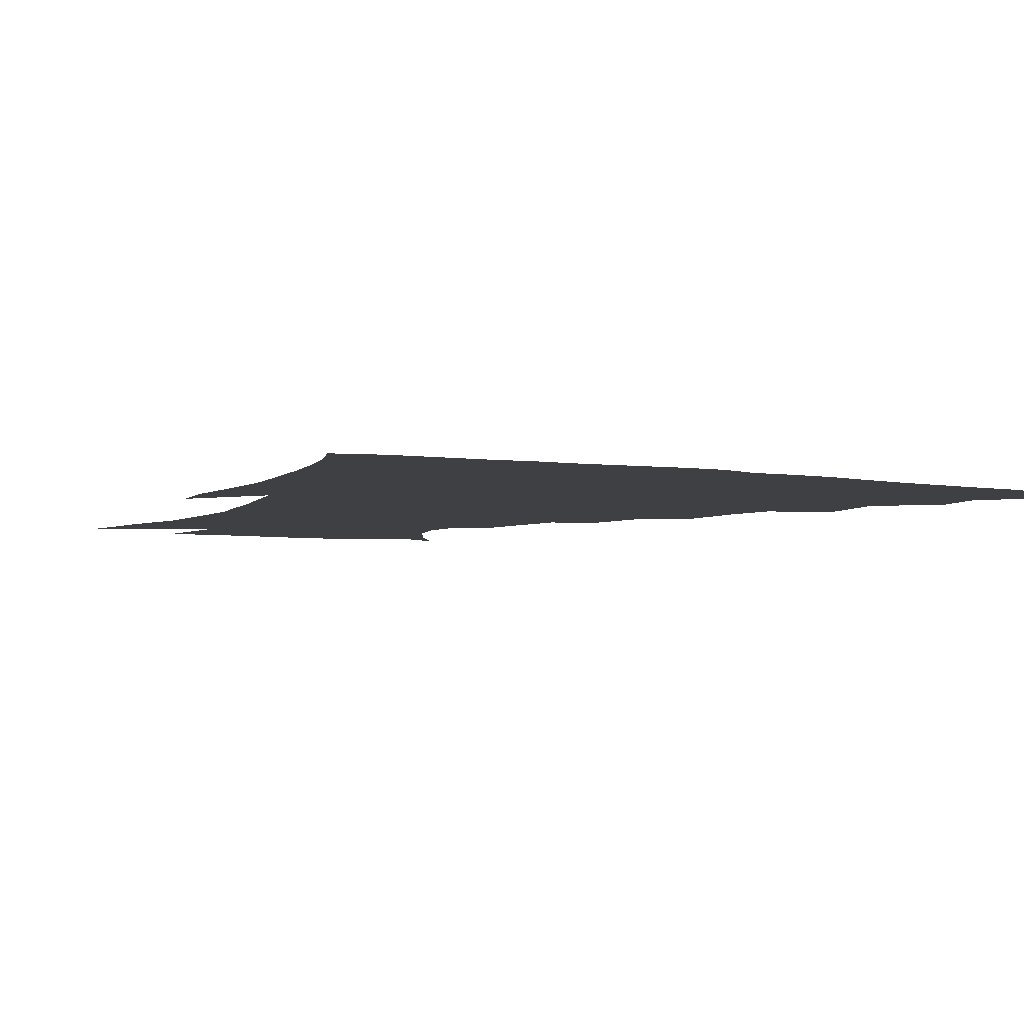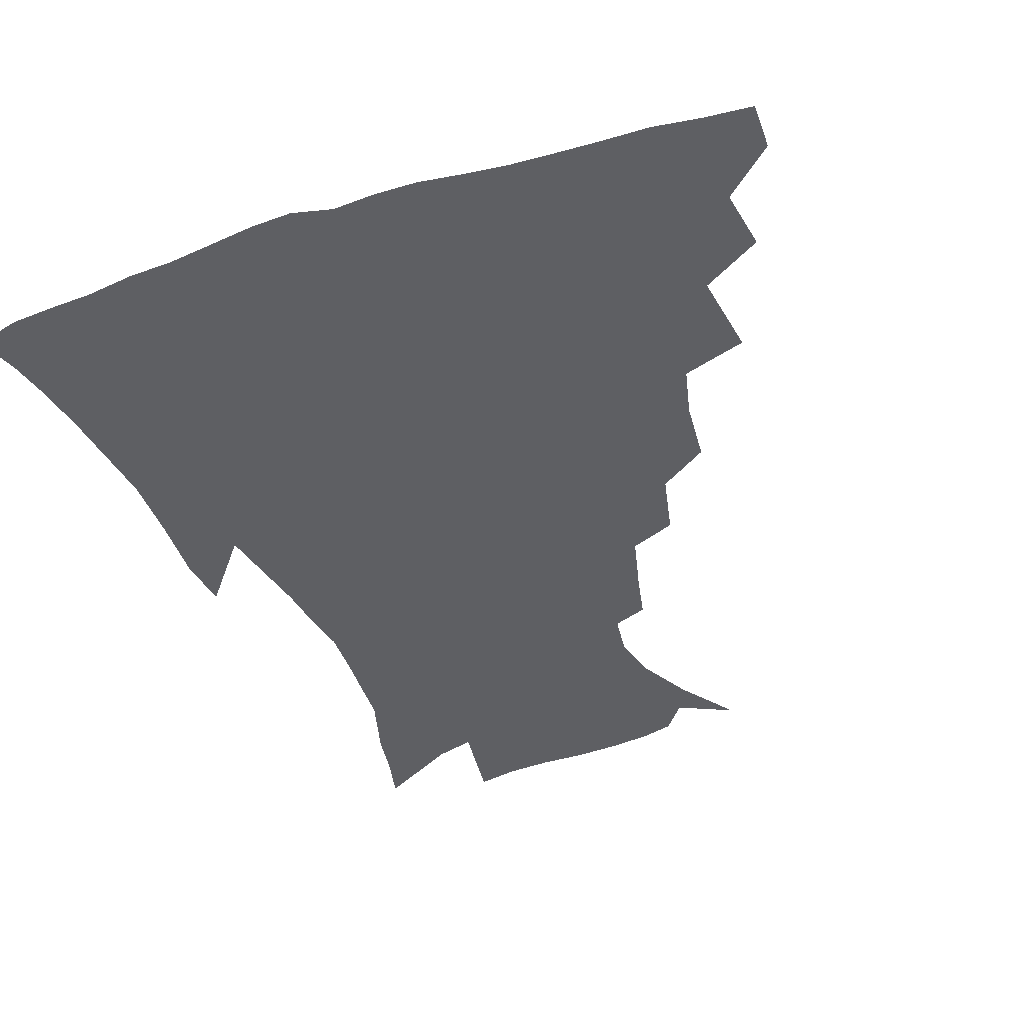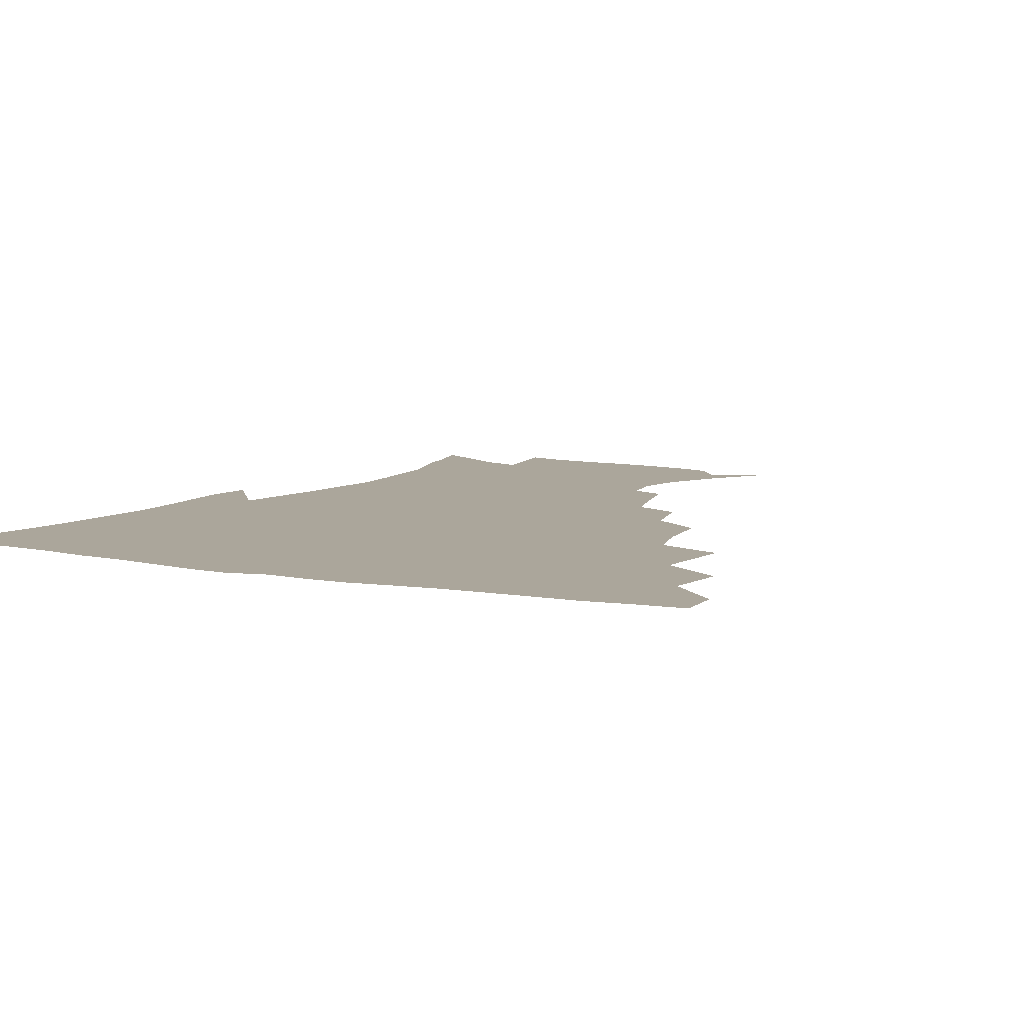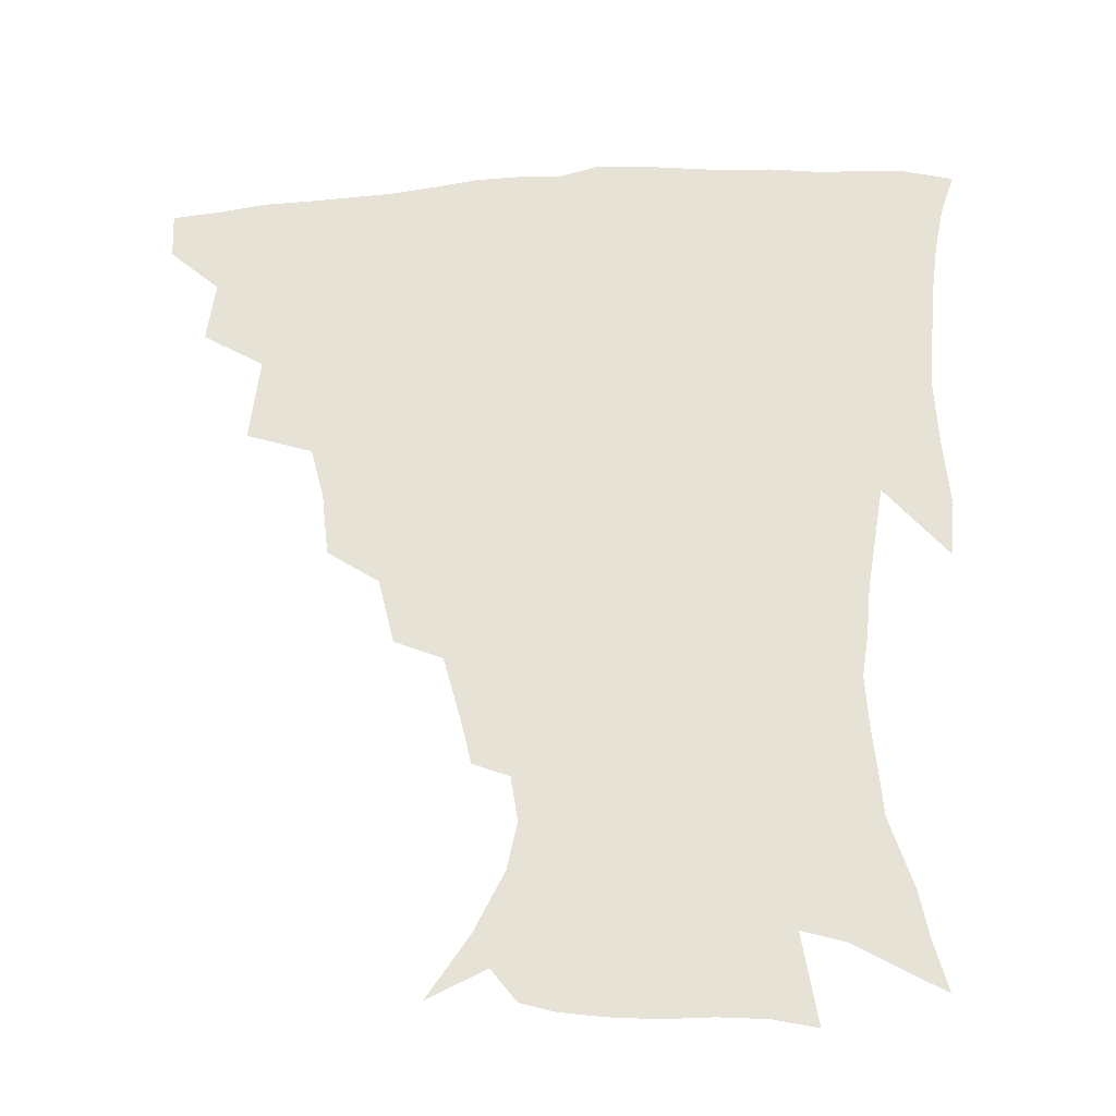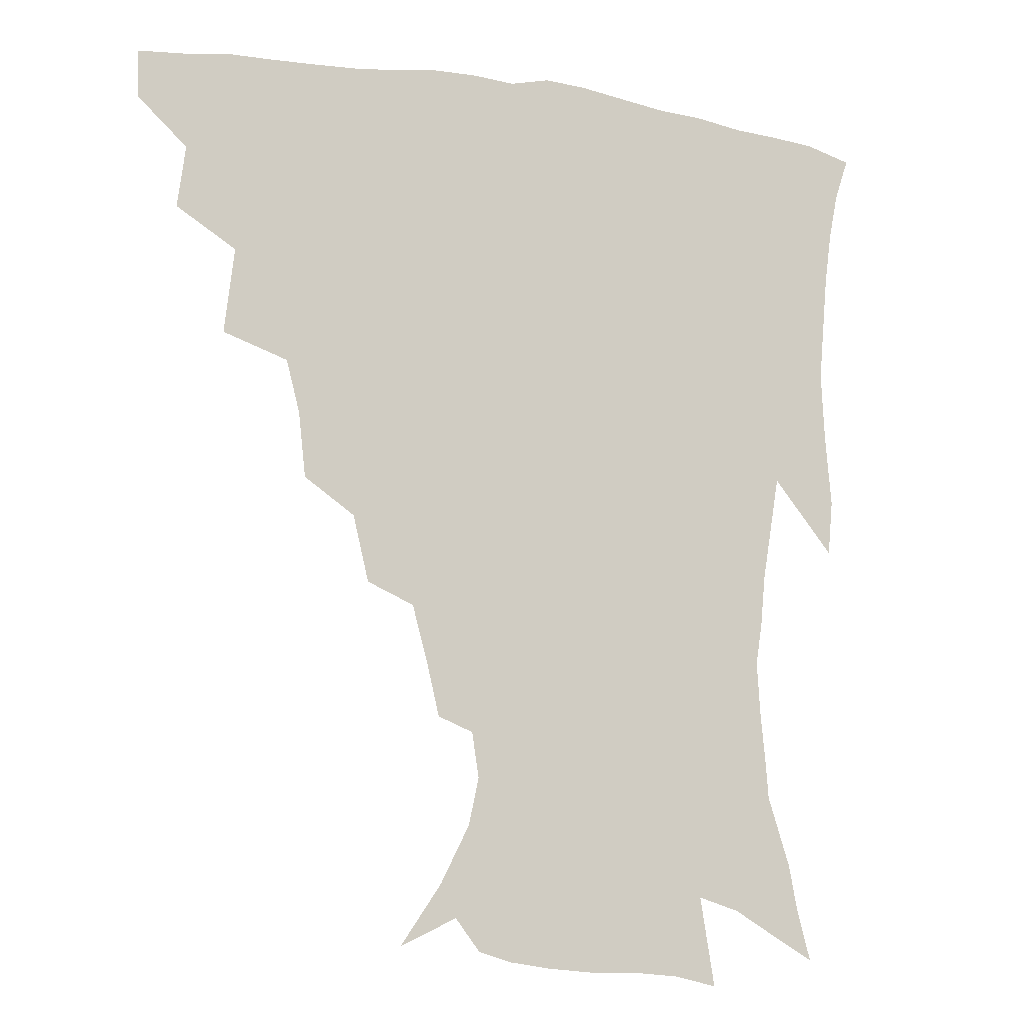
<metadata>
{"format":"obj","ext":"obj","renderer":"f3d","projection":"perspective","resolution":1024,"background":"white","views":[{"elev":-4.9,"azim":152.0,"up":"+Z"},{"elev":-40.7,"azim":-159.0,"up":"+Z"},{"elev":7.9,"azim":-151.8,"up":"+Z"},{"elev":-32.0,"azim":5.4,"up":"+Y"},{"elev":-11.8,"azim":-21.2,"up":"+Y"}]}
</metadata>
<code>
v 436.8 416.9 0
v 436.1 433 0
v 451 380.2 0
v 453.6 401.3 0
v 453.8 418.3 0
v 452.1 434.3 0
v 468 338.7 0
v 471.3 367.6 0
v 471.9 387.7 0
v 470.1 403.5 0
v 469.1 419.5 0
v 467.8 436.5 0
v 496.9 291.8 0
v 494.4 313.6 0
v 489.9 331.1 0
v 488.7 353.7 0
v 488.8 373.9 0
v 487.9 390.5 0
v 485.9 405.4 0
v 484.4 420.9 0
v 483.4 436.8 0
v 519.3 257.9 0
v 513.9 280 0
v 509.5 299 0
v 510.2 328.7 0
v 505.4 341 0
v 505.6 361.5 0
v 504 376.9 0
v 502.5 391.9 0
v 501.2 406.7 0
v 500.1 421.3 0
v 498.6 437.3 0
v 544.4 214.2 0
v 540.4 231.1 0
v 535 251 0
v 529.9 272.6 0
v 526 291.2 0
v 524.3 313.6 0
v 523.2 334 0
v 520.2 346.9 0
v 520.7 365.7 0
v 518.7 379.3 0
v 517.2 393.5 0
v 515.8 407.9 0
v 514.6 422.6 0
v 513.4 438 0
v 531.8 138.9 0
v 545.5 159.1 0
v 555.2 178.6 0
v 558.6 194.3 0
v 556.3 209.4 0
v 552.6 228.4 0
v 548.6 244.3 0
v 544.6 263.6 0
v 541.1 280.8 0
v 539.1 302.4 0
v 537.1 318.8 0
v 535.9 336.1 0
v 535 352 0
v 534.4 367.2 0
v 533.2 381 0
v 531.4 394.8 0
v 530.4 408.9 0
v 529.1 423.7 0
v 527.9 439.7 0
v 550.8 148.2 0
v 562.1 169.9 0
v 566.7 188.3 0
v 566.2 201.4 0
v 564.2 219.7 0
v 561.5 238.7 0
v 558.2 253.7 0
v 555.1 269.6 0
v 552.9 288.9 0
v 551.3 307.2 0
v 550.3 324 0
v 549.4 339.6 0
v 548.7 354.4 0
v 549 369.9 0
v 547.7 382.4 0
v 546.2 395.7 0
v 545.1 409.8 0
v 543.3 425.4 0
v 542 441.7 0
v 559 137.4 0
v 566.6 154.9 0
v 573.9 176.4 0
v 575.7 193.9 0
v 575.1 210.3 0
v 573 227.4 0
v 571 244.1 0
v 568.4 259.6 0
v 566.4 277.6 0
v 565 295.4 0
v 563.6 310.1 0
v 562.8 326.7 0
v 562.5 341.9 0
v 561.9 355.4 0
v 561.8 370.3 0
v 561.1 383.1 0
v 560.2 396.3 0
v 559.9 409.7 0
v 558.5 424.2 0
v 556.1 441.9 0
v 570.2 134.1 0
v 580.5 161.1 0
v 584.3 180.8 0
v 584.5 195 0
v 584 217.2 0
v 582.4 229.5 0
v 580.7 247 0
v 578.9 263.3 0
v 577.4 280.6 0
v 576.5 298.2 0
v 576.2 314.5 0
v 575.1 326.7 0
v 575.2 342.9 0
v 575.1 356.7 0
v 575.1 370.6 0
v 574.7 383.6 0
v 574.3 396.8 0
v 573.8 410.2 0
v 572.4 424.7 0
v 570.5 440.9 0
v 584.1 132.1 0
v 592 162.7 0
v 594 183 0
v 594.2 198.6 0
v 593.1 216.9 0
v 592.1 230.4 0
v 590.5 250.3 0
v 589.5 267.1 0
v 588.7 283.2 0
v 588.1 298.8 0
v 588 316.3 0
v 588.1 330.5 0
v 588.3 345.2 0
v 588.4 358.2 0
v 588.6 371.3 0
v 588.7 384.2 0
v 588.5 397.1 0
v 587.8 410.4 0
v 586.2 425.9 0
v 583.9 444.2 0
v 599.4 130.9 0
v 603.3 163.2 0
v 603.9 184.1 0
v 603.6 204.1 0
v 602.9 218.1 0
v 602 234.4 0
v 600.7 251.6 0
v 600 267.8 0
v 599.8 284.2 0
v 599.7 300.3 0
v 599.8 316.4 0
v 600.2 329.9 0
v 600.6 344.6 0
v 601 357.6 0
v 601.7 371.5 0
v 602.2 384.6 0
v 602.2 397.4 0
v 601.5 411.3 0
v 600.4 425.9 0
v 598 443.4 0
v 615.1 130.9 0
v 614.7 162.8 0
v 614 184.1 0
v 613.4 200.7 0
v 612.4 218.3 0
v 611.5 236.8 0
v 610.8 253.8 0
v 610.9 267.1 0
v 610.6 284.6 0
v 611.1 299.9 0
v 611.4 315.8 0
v 612.3 331 0
v 612.9 344.4 0
v 613.8 358.2 0
v 614.6 371.4 0
v 615.5 384.7 0
v 615.9 397.4 0
v 616 410.6 0
v 614.8 425.6 0
v 613.2 441.3 0
v 630.2 129.8 0
v 626.8 159.5 0
v 624.6 181 0
v 623.3 198.9 0
v 621.9 218 0
v 621.1 235.8 0
v 621 250.9 0
v 621.3 266.8 0
v 621.7 281.8 0
v 622.4 297.5 0
v 623.2 312.6 0
v 623.9 329.7 0
v 625 344 0
v 626.1 357.1 0
v 627.2 371.2 0
v 628.5 384.3 0
v 629.3 397 0
v 630.1 410.1 0
v 630.2 423.9 0
v 628.9 439.1 0
v 644.2 126.6 0
v 639.4 156.3 0
v 635.6 177.9 0
v 633.2 197.3 0
v 631.5 215.7 0
v 630.7 233.2 0
v 631.2 246.9 0
v 631.2 264.7 0
v 632.5 278.8 0
v 633.5 294.3 0
v 634.8 309.3 0
v 635.5 326.8 0
v 636.6 342.9 0
v 638.3 355.4 0
v 639.8 368.9 0
v 641.2 383.4 0
v 643.2 396.9 0
v 644.4 409.1 0
v 644.9 422.5 0
v 643.6 438.3 0
v 653.2 151.9 0
v 648 172 0
v 644.8 190.5 0
v 641.6 211.1 0
v 640.9 227.1 0
v 641.3 241.4 0
v 641.7 258.1 0
v 642.8 274 0
v 644.1 290.9 0
v 645.7 307.5 0
v 647.5 322.5 0
v 648.6 338.7 0
v 650.2 353.9 0
v 651.9 367.7 0
v 653.8 382 0
v 655.7 395.2 0
v 657.4 408.1 0
v 658.9 421.5 0
v 659.9 435.9 0
v 667.7 143.2 0
v 660.6 165.4 0
v 656.1 184.8 0
v 652.9 202.8 0
v 651.6 219.3 0
v 651.2 235 0
v 652 249.7 0
v 652.9 267.3 0
v 654.6 284.1 0
v 657 300.3 0
v 659.4 316.4 0
v 660.6 333.4 0
v 661.9 350.5 0
v 663.6 366.5 0
v 666 379.8 0
v 668.2 393.8 0
v 670.6 406.4 0
v 672.6 419.7 0
v 674.4 435 0
v 681 135.4 0
v 676.5 152.5 0
v 673.7 167.4 0
v 666.4 191 0
v 665.4 204.2 0
v 663.9 220.4 0
v 662.8 238.1 0
v 665 251.6 0
v 666.6 269.1 0
v 669.5 286.1 0
v 672.6 304.6 0
v 673.2 324.4 0
v 675 341.3 0
v 676.5 358.5 0
v 678.3 375 0
v 680.4 390.8 0
v 683.6 404.2 0
v 686 417.4 0
v 689.2 433.7 0
v 692.8 279.5 0
v 694.5 297.9 0
v 692.5 322.1 0
v 691.5 345 0
v 693.1 363.3 0
v 694.7 382 0
v 697.2 399.8 0
v 700.1 414.9 0
v 704.9 429.3 0
f 4 5 1
f 1 5 2
f 5 6 2
f 8 9 3
f 3 9 4
f 9 10 4
f 4 10 5
f 10 11 5
f 5 11 6
f 11 12 6
f 15 16 7
f 7 16 8
f 16 17 8
f 8 17 9
f 17 18 9
f 9 18 10
f 18 19 10
f 10 19 11
f 19 20 11
f 11 20 12
f 20 21 12
f 23 24 13
f 13 24 14
f 24 25 14
f 14 25 15
f 25 26 15
f 15 26 16
f 26 27 16
f 16 27 17
f 27 28 17
f 17 28 18
f 28 29 18
f 18 29 19
f 29 30 19
f 19 30 20
f 30 31 20
f 20 31 21
f 31 32 21
f 35 36 22
f 22 36 23
f 36 37 23
f 23 37 24
f 37 38 24
f 24 38 25
f 38 39 25
f 25 39 26
f 39 40 26
f 26 40 27
f 40 41 27
f 27 41 28
f 41 42 28
f 28 42 29
f 42 43 29
f 29 43 30
f 43 44 30
f 30 44 31
f 44 45 31
f 31 45 32
f 45 46 32
f 51 52 33
f 33 52 34
f 52 53 34
f 34 53 35
f 53 54 35
f 35 54 36
f 54 55 36
f 36 55 37
f 55 56 37
f 37 56 38
f 56 57 38
f 38 57 39
f 57 58 39
f 39 58 40
f 58 59 40
f 40 59 41
f 59 60 41
f 41 60 42
f 60 61 42
f 42 61 43
f 61 62 43
f 43 62 44
f 62 63 44
f 44 63 45
f 63 64 45
f 45 64 46
f 64 65 46
f 47 66 48
f 66 67 48
f 48 67 49
f 67 68 49
f 49 68 50
f 68 69 50
f 50 69 51
f 69 70 51
f 51 70 52
f 70 71 52
f 52 71 53
f 71 72 53
f 53 72 54
f 72 73 54
f 54 73 55
f 73 74 55
f 55 74 56
f 74 75 56
f 56 75 57
f 75 76 57
f 57 76 58
f 76 77 58
f 58 77 59
f 77 78 59
f 59 78 60
f 78 79 60
f 60 79 61
f 79 80 61
f 61 80 62
f 80 81 62
f 62 81 63
f 81 82 63
f 63 82 64
f 82 83 64
f 64 83 65
f 83 84 65
f 85 86 66
f 66 86 67
f 86 87 67
f 67 87 68
f 87 88 68
f 68 88 69
f 88 89 69
f 69 89 70
f 89 90 70
f 70 90 71
f 90 91 71
f 71 91 72
f 91 92 72
f 72 92 73
f 92 93 73
f 73 93 74
f 93 94 74
f 74 94 75
f 94 95 75
f 75 95 76
f 95 96 76
f 76 96 77
f 96 97 77
f 77 97 78
f 97 98 78
f 78 98 79
f 98 99 79
f 79 99 80
f 99 100 80
f 80 100 81
f 100 101 81
f 81 101 82
f 101 102 82
f 82 102 83
f 102 103 83
f 83 103 84
f 103 104 84
f 85 105 86
f 105 106 86
f 86 106 87
f 106 107 87
f 87 107 88
f 107 108 88
f 88 108 89
f 108 109 89
f 89 109 90
f 109 110 90
f 90 110 91
f 110 111 91
f 91 111 92
f 111 112 92
f 92 112 93
f 112 113 93
f 93 113 94
f 113 114 94
f 94 114 95
f 114 115 95
f 95 115 96
f 115 116 96
f 96 116 97
f 116 117 97
f 97 117 98
f 117 118 98
f 98 118 99
f 118 119 99
f 99 119 100
f 119 120 100
f 100 120 101
f 120 121 101
f 101 121 102
f 121 122 102
f 102 122 103
f 122 123 103
f 103 123 104
f 123 124 104
f 105 125 106
f 125 126 106
f 106 126 107
f 126 127 107
f 107 127 108
f 127 128 108
f 108 128 109
f 128 129 109
f 109 129 110
f 129 130 110
f 110 130 111
f 130 131 111
f 111 131 112
f 131 132 112
f 112 132 113
f 132 133 113
f 113 133 114
f 133 134 114
f 114 134 115
f 134 135 115
f 115 135 116
f 135 136 116
f 116 136 117
f 136 137 117
f 117 137 118
f 137 138 118
f 118 138 119
f 138 139 119
f 119 139 120
f 139 140 120
f 120 140 121
f 140 141 121
f 121 141 122
f 141 142 122
f 122 142 123
f 142 143 123
f 123 143 124
f 143 144 124
f 125 145 126
f 145 146 126
f 126 146 127
f 146 147 127
f 127 147 128
f 147 148 128
f 128 148 129
f 148 149 129
f 129 149 130
f 149 150 130
f 130 150 131
f 150 151 131
f 131 151 132
f 151 152 132
f 132 152 133
f 152 153 133
f 133 153 134
f 153 154 134
f 134 154 135
f 154 155 135
f 135 155 136
f 155 156 136
f 136 156 137
f 156 157 137
f 137 157 138
f 157 158 138
f 138 158 139
f 158 159 139
f 139 159 140
f 159 160 140
f 140 160 141
f 160 161 141
f 141 161 142
f 161 162 142
f 142 162 143
f 162 163 143
f 143 163 144
f 163 164 144
f 145 165 146
f 165 166 146
f 146 166 147
f 166 167 147
f 147 167 148
f 167 168 148
f 148 168 149
f 168 169 149
f 149 169 150
f 169 170 150
f 150 170 151
f 170 171 151
f 151 171 152
f 171 172 152
f 152 172 153
f 172 173 153
f 153 173 154
f 173 174 154
f 154 174 155
f 174 175 155
f 155 175 156
f 175 176 156
f 156 176 157
f 176 177 157
f 157 177 158
f 177 178 158
f 158 178 159
f 178 179 159
f 159 179 160
f 179 180 160
f 160 180 161
f 180 181 161
f 161 181 162
f 181 182 162
f 162 182 163
f 182 183 163
f 163 183 164
f 183 184 164
f 165 185 166
f 185 186 166
f 166 186 167
f 186 187 167
f 167 187 168
f 187 188 168
f 168 188 169
f 188 189 169
f 169 189 170
f 189 190 170
f 170 190 171
f 190 191 171
f 171 191 172
f 191 192 172
f 172 192 173
f 192 193 173
f 173 193 174
f 193 194 174
f 174 194 175
f 194 195 175
f 175 195 176
f 195 196 176
f 176 196 177
f 196 197 177
f 177 197 178
f 197 198 178
f 178 198 179
f 198 199 179
f 179 199 180
f 199 200 180
f 180 200 181
f 200 201 181
f 181 201 182
f 201 202 182
f 182 202 183
f 202 203 183
f 183 203 184
f 203 204 184
f 185 205 186
f 205 206 186
f 186 206 187
f 206 207 187
f 187 207 188
f 207 208 188
f 188 208 189
f 208 209 189
f 189 209 190
f 209 210 190
f 190 210 191
f 210 211 191
f 191 211 192
f 211 212 192
f 192 212 193
f 212 213 193
f 193 213 194
f 213 214 194
f 194 214 195
f 214 215 195
f 195 215 196
f 215 216 196
f 196 216 197
f 216 217 197
f 197 217 198
f 217 218 198
f 198 218 199
f 218 219 199
f 199 219 200
f 219 220 200
f 200 220 201
f 220 221 201
f 201 221 202
f 221 222 202
f 202 222 203
f 222 223 203
f 203 223 204
f 223 224 204
f 206 225 207
f 225 226 207
f 207 226 208
f 226 227 208
f 208 227 209
f 227 228 209
f 209 228 210
f 228 229 210
f 210 229 211
f 229 230 211
f 211 230 212
f 230 231 212
f 212 231 213
f 231 232 213
f 213 232 214
f 232 233 214
f 214 233 215
f 233 234 215
f 215 234 216
f 234 235 216
f 216 235 217
f 235 236 217
f 217 236 218
f 236 237 218
f 218 237 219
f 237 238 219
f 219 238 220
f 238 239 220
f 220 239 221
f 239 240 221
f 221 240 222
f 240 241 222
f 222 241 223
f 241 242 223
f 223 242 224
f 242 243 224
f 225 244 226
f 244 245 226
f 226 245 227
f 245 246 227
f 227 246 228
f 246 247 228
f 228 247 229
f 247 248 229
f 229 248 230
f 248 249 230
f 230 249 231
f 249 250 231
f 231 250 232
f 250 251 232
f 232 251 233
f 251 252 233
f 233 252 234
f 252 253 234
f 234 253 235
f 253 254 235
f 235 254 236
f 254 255 236
f 236 255 237
f 255 256 237
f 237 256 238
f 256 257 238
f 238 257 239
f 257 258 239
f 239 258 240
f 258 259 240
f 240 259 241
f 259 260 241
f 241 260 242
f 260 261 242
f 242 261 243
f 261 262 243
f 244 263 245
f 263 264 245
f 245 264 246
f 264 265 246
f 246 265 247
f 265 266 247
f 247 266 248
f 266 267 248
f 248 267 249
f 267 268 249
f 249 268 250
f 268 269 250
f 250 269 251
f 269 270 251
f 251 270 252
f 270 271 252
f 252 271 253
f 271 272 253
f 253 272 254
f 272 273 254
f 254 273 255
f 273 274 255
f 255 274 256
f 274 275 256
f 256 275 257
f 275 276 257
f 257 276 258
f 276 277 258
f 258 277 259
f 277 278 259
f 259 278 260
f 278 279 260
f 260 279 261
f 279 280 261
f 261 280 262
f 280 281 262
f 273 282 274
f 282 283 274
f 274 283 275
f 283 284 275
f 275 284 276
f 284 285 276
f 276 285 277
f 285 286 277
f 277 286 278
f 286 287 278
f 278 287 279
f 287 288 279
f 279 288 280
f 288 289 280
f 280 289 281
f 289 290 281

</code>
